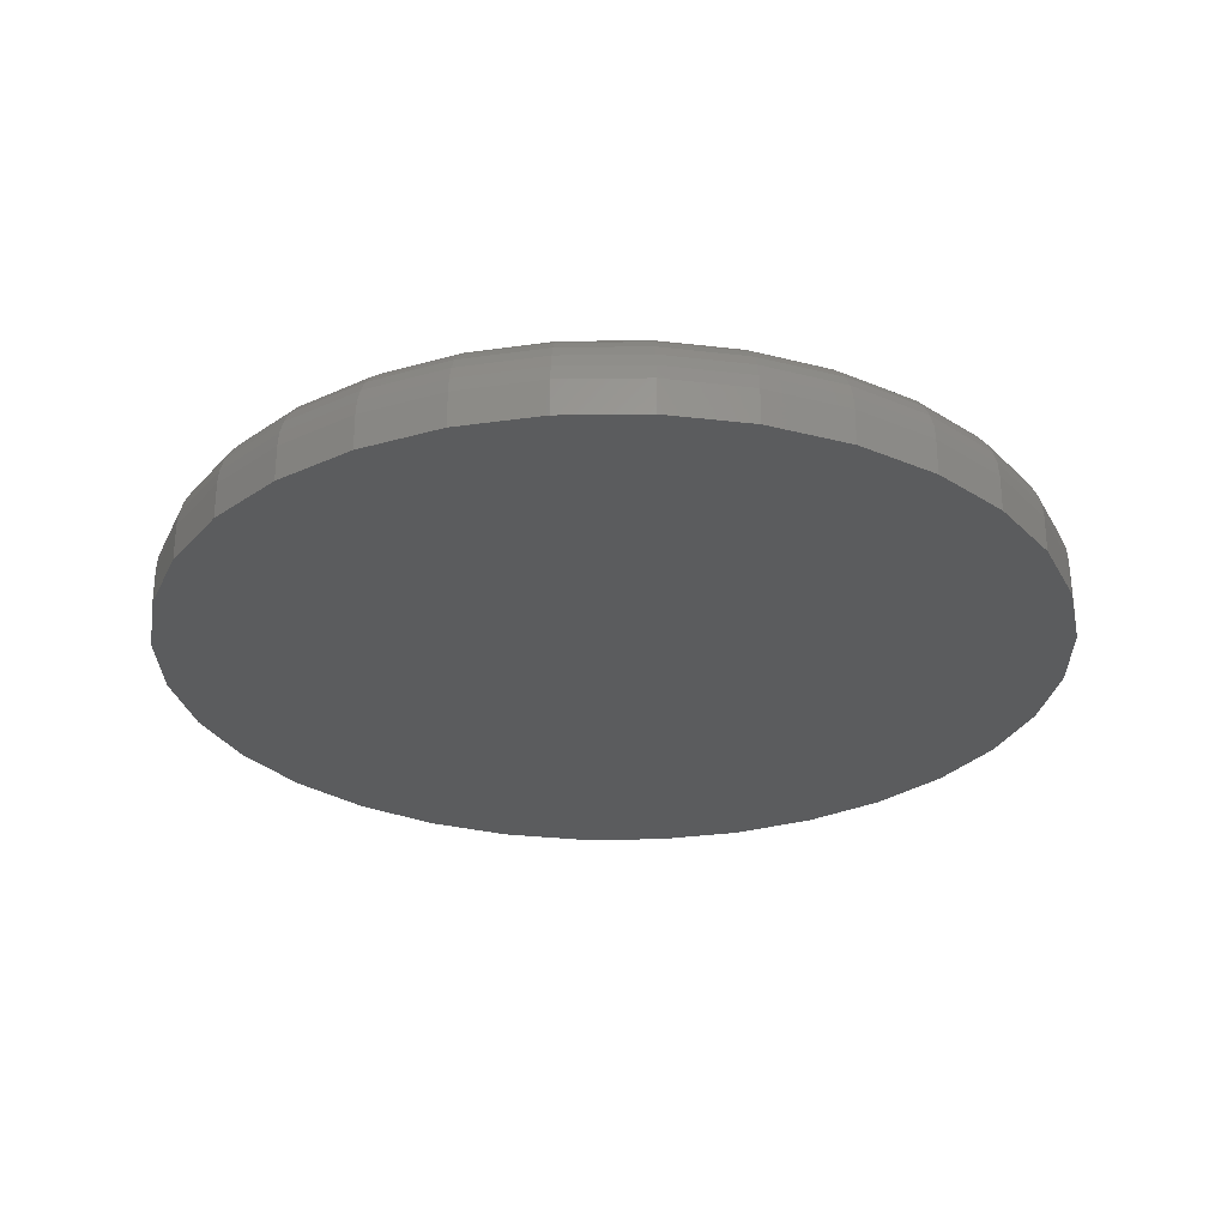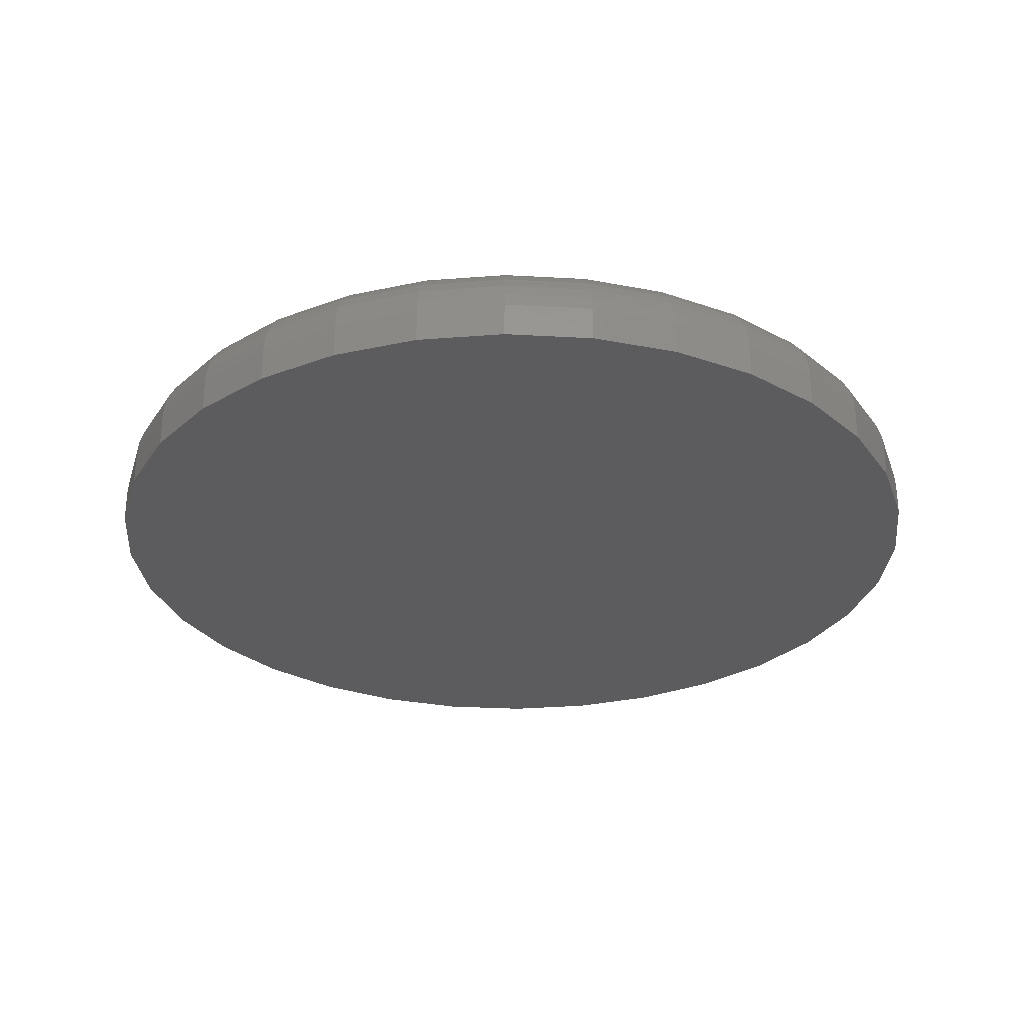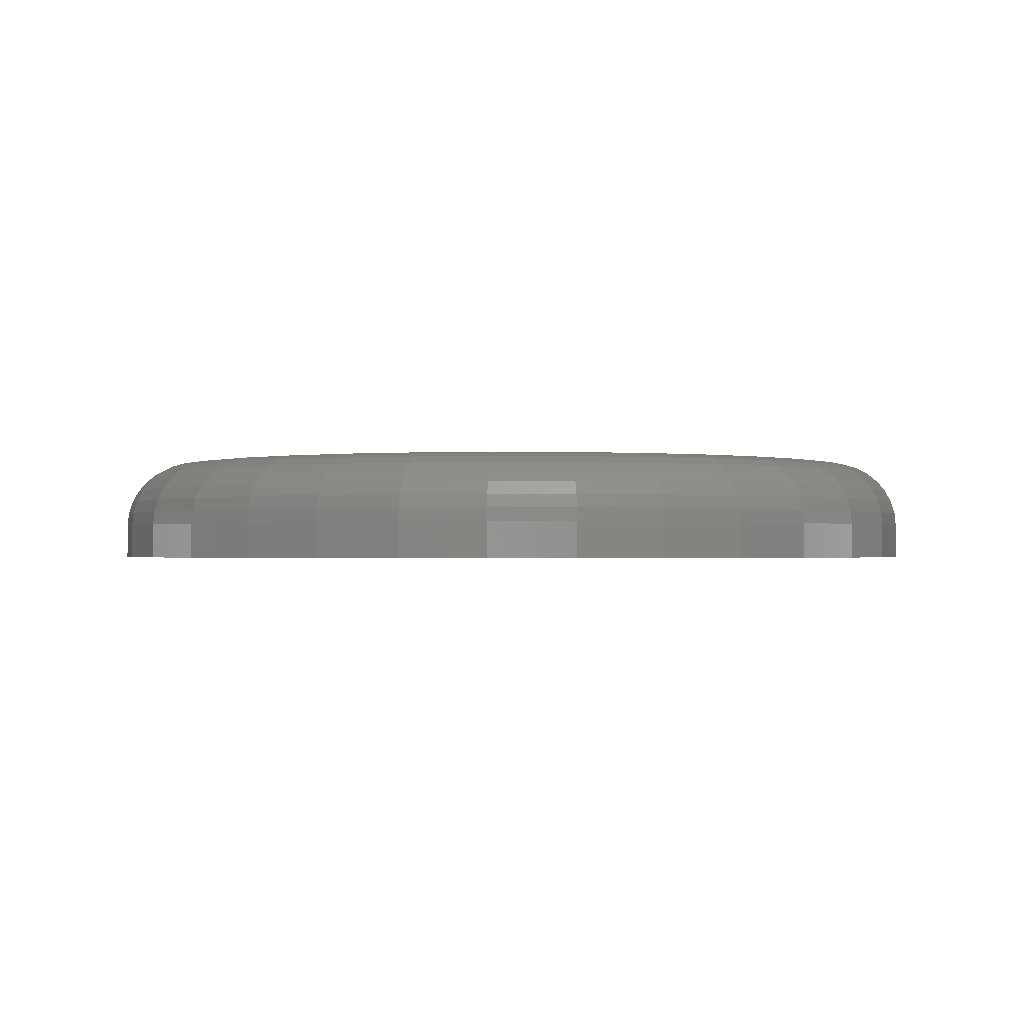
<metadata>
{"format":"stl","ext":"stl","renderer":"f3d","projection":"perspective","resolution":1024,"background":"white","views":[{"elev":-28.1,"azim":51.7,"up":"+Z"},{"elev":-29.6,"azim":-55.3,"up":"+Z"},{"elev":-1.1,"azim":-131.9,"up":"+Z"}]}
</metadata>
<code>
# stl→obj: 320 verts, 636 faces
v -0.585 0.1629 0.04688
v -0.5202 0.1629 0.04688
v -0.5526 0.1661 0.04688
v -0.6162 0.1535 0.04688
v -0.4891 0.1535 0.04688
v -0.4891 -0.1535 0.04688
v -0.585 -0.1629 0.04688
v -0.5202 -0.1629 0.04688
v -0.5526 -0.1661 0.04688
v -0.4603 0.1381 0.04688
v -0.6449 0.1381 0.04688
v -0.4352 0.1175 0.04688
v -0.6701 0.1175 0.04688
v -0.4145 0.09229 0.04688
v -0.6908 0.09229 0.04688
v -0.3992 0.06357 0.04688
v -0.7061 0.06357 0.04688
v -0.3897 0.03241 0.04688
v -0.7156 0.03241 0.04688
v -0.3865 -4.642e-17 0.04688
v -0.7188 -1.329e-16 0.04688
v -0.3897 -0.03241 0.04688
v -0.7156 -0.03241 0.04688
v -0.3992 -0.06357 0.04688
v -0.7061 -0.06357 0.04688
v -0.4145 -0.09229 0.04688
v -0.6908 -0.09229 0.04688
v -0.4352 -0.1175 0.04688
v -0.6701 -0.1175 0.04688
v -0.4603 -0.1381 0.04688
v -0.6449 -0.1381 0.04688
v -0.6162 -0.1535 0.04688
v -0.3553 0 0
v -0.3553 -3.989e-16 0.01562
v -0.3591 -0.0385 0
v -0.3591 -0.0385 0.01562
v -0.3703 -0.07553 0
v -0.3703 -0.07553 0.01562
v -0.3885 -0.1097 0
v -0.3885 -0.1097 0.01562
v -0.4131 -0.1396 0
v -0.4131 -0.1396 0.01562
v -0.443 -0.1641 0
v -0.443 -0.1641 0.01562
v -0.4771 -0.1823 0
v -0.4771 -0.1823 0.01562
v -0.5141 -0.1936 0
v -0.5141 -0.1936 0.01562
v -0.5526 -0.1974 0
v -0.5526 -0.1974 0.01562
v -0.5911 -0.1936 0
v -0.5911 -0.1936 0.01562
v -0.6282 -0.1823 0
v -0.6282 -0.1823 0.01562
v -0.6623 -0.1641 0
v -0.6623 -0.1641 0.01562
v -0.6922 -0.1396 0
v -0.6922 -0.1396 0.01562
v -0.7167 -0.1097 0
v -0.7167 -0.1097 0.01562
v -0.735 -0.07553 0
v -0.735 -0.07553 0.01562
v -0.7462 -0.0385 0
v -0.7462 -0.0385 0.01562
v -0.75 2.417e-17 0
v -0.75 2.417e-17 0.01562
v -0.7462 0.0385 0
v -0.7462 0.0385 0.01562
v -0.735 0.07553 0
v -0.735 0.07553 0.01562
v -0.7167 0.1097 0
v -0.7167 0.1097 0.01562
v -0.6922 0.1396 0
v -0.6922 0.1396 0.01562
v -0.6623 0.1641 0
v -0.6623 0.1641 0.01562
v -0.6282 0.1823 0
v -0.6282 0.1823 0.01562
v -0.5911 0.1936 0
v -0.5911 0.1936 0.01562
v -0.5526 0.1974 0
v -0.5526 0.1974 0.01562
v -0.5141 0.1936 0
v -0.5141 0.1936 0.01562
v -0.4771 0.1823 0
v -0.4771 0.1823 0.01562
v -0.443 0.1641 0
v -0.443 0.1641 0.01562
v -0.4131 0.1396 0
v -0.4131 0.1396 0.01562
v -0.3885 0.1097 0
v -0.3885 0.1097 0.01562
v -0.3703 0.07553 0
v -0.3703 0.07553 0.01562
v -0.3591 0.0385 0
v -0.3591 0.0385 0.01562
v -0.3804 -5.551e-17 0.04627
v -0.3837 -0.0336 0.04627
v -0.3746 -5.551e-17 0.0445
v -0.378 -0.03474 0.0445
v -0.3692 -8.327e-17 0.04161
v -0.3727 -0.0358 0.04161
v -0.3644 -8.327e-17 0.03772
v -0.368 -0.03672 0.03772
v -0.3605 -8.327e-17 0.03299
v -0.3642 -0.03748 0.03299
v -0.3576 -9.714e-17 0.02758
v -0.3614 -0.03804 0.02758
v -0.3559 -9.714e-17 0.02172
v -0.3596 -0.03839 0.02172
v -0.7215 -0.0336 0.04627
v -0.7248 6.939e-17 0.04627
v -0.7273 -0.03474 0.0445
v -0.7307 8.327e-17 0.0445
v -0.7326 -0.0358 0.04161
v -0.7361 8.327e-17 0.04161
v -0.7372 -0.03672 0.03772
v -0.7408 8.327e-17 0.03772
v -0.741 -0.03748 0.03299
v -0.7447 8.327e-17 0.03299
v -0.7439 -0.03804 0.02758
v -0.7476 6.939e-17 0.02758
v -0.7456 -0.03839 0.02172
v -0.7494 8.327e-17 0.02172
v -0.7117 -0.0659 0.04627
v -0.7172 -0.06815 0.0445
v -0.7221 -0.07021 0.04161
v -0.7265 -0.07203 0.03772
v -0.7301 -0.07351 0.03299
v -0.7328 -0.07462 0.02758
v -0.7344 -0.0753 0.02172
v -0.6958 -0.09568 0.04627
v -0.7007 -0.09893 0.0445
v -0.7052 -0.1019 0.04161
v -0.7091 -0.1046 0.03772
v -0.7124 -0.1067 0.03299
v -0.7148 -0.1083 0.02758
v -0.7162 -0.1093 0.02172
v -0.6744 -0.1218 0.04627
v -0.6786 -0.1259 0.0445
v -0.6824 -0.1297 0.04161
v -0.6857 -0.1331 0.03772
v -0.6885 -0.1358 0.03299
v -0.6905 -0.1379 0.02758
v -0.6918 -0.1391 0.02172
v -0.6483 -0.1432 0.04627
v -0.6516 -0.1481 0.0445
v -0.6546 -0.1526 0.04161
v -0.6572 -0.1565 0.03772
v -0.6594 -0.1597 0.03299
v -0.661 -0.1621 0.02758
v -0.662 -0.1636 0.02172
v -0.6185 -0.1591 0.04627
v -0.6208 -0.1645 0.0445
v -0.6228 -0.1695 0.04161
v -0.6247 -0.1739 0.03772
v -0.6261 -0.1775 0.03299
v -0.6273 -0.1801 0.02758
v -0.6279 -0.1818 0.02172
v -0.5862 -0.1689 0.04627
v -0.5874 -0.1747 0.0445
v -0.5884 -0.18 0.04161
v -0.5894 -0.1846 0.03772
v -0.5901 -0.1884 0.03299
v -0.5907 -0.1912 0.02758
v -0.591 -0.193 0.02172
v -0.5526 -0.1722 0.04627
v -0.5526 -0.1781 0.0445
v -0.5526 -0.1835 0.04161
v -0.5526 -0.1882 0.03772
v -0.5526 -0.1921 0.03299
v -0.5526 -0.195 0.02758
v -0.5526 -0.1968 0.02172
v -0.519 -0.1689 0.04627
v -0.5179 -0.1747 0.0445
v -0.5168 -0.18 0.04161
v -0.5159 -0.1846 0.03772
v -0.5152 -0.1884 0.03299
v -0.5146 -0.1912 0.02758
v -0.5142 -0.193 0.02172
v -0.4867 -0.1591 0.04627
v -0.4845 -0.1645 0.0445
v -0.4824 -0.1695 0.04161
v -0.4806 -0.1739 0.03772
v -0.4791 -0.1775 0.03299
v -0.478 -0.1801 0.02758
v -0.4773 -0.1818 0.02172
v -0.457 -0.1432 0.04627
v -0.4537 -0.1481 0.0445
v -0.4507 -0.1526 0.04161
v -0.4481 -0.1565 0.03772
v -0.4459 -0.1597 0.03299
v -0.4443 -0.1621 0.02758
v -0.4433 -0.1636 0.02172
v -0.4309 -0.1218 0.04627
v -0.4267 -0.1259 0.0445
v -0.4229 -0.1297 0.04161
v -0.4195 -0.1331 0.03772
v -0.4168 -0.1358 0.03299
v -0.4148 -0.1379 0.02758
v -0.4135 -0.1391 0.02172
v -0.4094 -0.09568 0.04627
v -0.4046 -0.09893 0.0445
v -0.4001 -0.1019 0.04161
v -0.3961 -0.1046 0.03772
v -0.3929 -0.1067 0.03299
v -0.3905 -0.1083 0.02758
v -0.389 -0.1093 0.02172
v -0.3935 -0.0659 0.04627
v -0.3881 -0.06815 0.0445
v -0.3831 -0.07021 0.04161
v -0.3787 -0.07203 0.03772
v -0.3752 -0.07351 0.03299
v -0.3725 -0.07462 0.02758
v -0.3708 -0.0753 0.02172
v -0.7215 0.0336 0.04627
v -0.7273 0.03474 0.0445
v -0.7326 0.0358 0.04161
v -0.7372 0.03672 0.03772
v -0.741 0.03748 0.03299
v -0.7439 0.03804 0.02758
v -0.7456 0.03839 0.02172
v -0.3837 0.0336 0.04627
v -0.378 0.03474 0.0445
v -0.3727 0.0358 0.04161
v -0.368 0.03672 0.03772
v -0.3642 0.03748 0.03299
v -0.3614 0.03804 0.02758
v -0.3596 0.03839 0.02172
v -0.3935 0.0659 0.04627
v -0.3881 0.06815 0.0445
v -0.3831 0.07021 0.04161
v -0.3787 0.07203 0.03772
v -0.3752 0.07351 0.03299
v -0.3725 0.07462 0.02758
v -0.3708 0.0753 0.02172
v -0.4094 0.09568 0.04627
v -0.4046 0.09893 0.0445
v -0.4001 0.1019 0.04161
v -0.3961 0.1046 0.03772
v -0.3929 0.1067 0.03299
v -0.3905 0.1083 0.02758
v -0.389 0.1093 0.02172
v -0.4309 0.1218 0.04627
v -0.4267 0.1259 0.0445
v -0.4229 0.1297 0.04161
v -0.4195 0.1331 0.03772
v -0.4168 0.1358 0.03299
v -0.4148 0.1379 0.02758
v -0.4135 0.1391 0.02172
v -0.457 0.1432 0.04627
v -0.4537 0.1481 0.0445
v -0.4507 0.1526 0.04161
v -0.4481 0.1565 0.03772
v -0.4459 0.1597 0.03299
v -0.4443 0.1621 0.02758
v -0.4433 0.1636 0.02172
v -0.4867 0.1591 0.04627
v -0.4845 0.1645 0.0445
v -0.4824 0.1695 0.04161
v -0.4806 0.1739 0.03772
v -0.4791 0.1775 0.03299
v -0.478 0.1801 0.02758
v -0.4773 0.1818 0.02172
v -0.519 0.1689 0.04627
v -0.5179 0.1747 0.0445
v -0.5168 0.18 0.04161
v -0.5159 0.1846 0.03772
v -0.5152 0.1884 0.03299
v -0.5146 0.1912 0.02758
v -0.5142 0.193 0.02172
v -0.5526 0.1722 0.04627
v -0.5526 0.1781 0.0445
v -0.5526 0.1835 0.04161
v -0.5526 0.1882 0.03772
v -0.5526 0.1921 0.03299
v -0.5526 0.195 0.02758
v -0.5526 0.1968 0.02172
v -0.5862 0.1689 0.04627
v -0.5874 0.1747 0.0445
v -0.5884 0.18 0.04161
v -0.5894 0.1846 0.03772
v -0.5901 0.1884 0.03299
v -0.5907 0.1912 0.02758
v -0.591 0.193 0.02172
v -0.6185 0.1591 0.04627
v -0.6208 0.1645 0.0445
v -0.6228 0.1695 0.04161
v -0.6247 0.1739 0.03772
v -0.6261 0.1775 0.03299
v -0.6273 0.1801 0.02758
v -0.6279 0.1818 0.02172
v -0.6483 0.1432 0.04627
v -0.6516 0.1481 0.0445
v -0.6546 0.1526 0.04161
v -0.6572 0.1565 0.03772
v -0.6594 0.1597 0.03299
v -0.661 0.1621 0.02758
v -0.662 0.1636 0.02172
v -0.6744 0.1218 0.04627
v -0.6786 0.1259 0.0445
v -0.6824 0.1297 0.04161
v -0.6857 0.1331 0.03772
v -0.6885 0.1358 0.03299
v -0.6905 0.1379 0.02758
v -0.6918 0.1391 0.02172
v -0.6958 0.09568 0.04627
v -0.7007 0.09893 0.0445
v -0.7052 0.1019 0.04161
v -0.7091 0.1046 0.03772
v -0.7124 0.1067 0.03299
v -0.7148 0.1083 0.02758
v -0.7162 0.1093 0.02172
v -0.7117 0.0659 0.04627
v -0.7172 0.06815 0.0445
v -0.7221 0.07021 0.04161
v -0.7265 0.07203 0.03772
v -0.7301 0.07351 0.03299
v -0.7328 0.07462 0.02758
v -0.7344 0.0753 0.02172
f 1 2 3
f 2 1 4
f 2 4 5
f 6 7 8
f 8 7 9
f 5 4 10
f 10 4 11
f 10 11 12
f 12 11 13
f 12 13 14
f 14 13 15
f 14 15 16
f 16 15 17
f 16 17 18
f 18 17 19
f 18 19 20
f 20 19 21
f 20 21 22
f 22 21 23
f 22 23 24
f 24 23 25
f 24 25 26
f 26 25 27
f 26 27 28
f 28 27 29
f 28 29 30
f 30 29 31
f 30 31 6
f 6 31 32
f 6 32 7
f 33 34 35
f 35 34 36
f 35 36 37
f 37 36 38
f 37 38 39
f 39 38 40
f 39 40 41
f 41 40 42
f 41 42 43
f 43 42 44
f 43 44 45
f 45 44 46
f 45 46 47
f 47 46 48
f 47 48 49
f 49 48 50
f 49 50 51
f 51 50 52
f 51 52 53
f 53 52 54
f 53 54 55
f 55 54 56
f 55 56 57
f 57 56 58
f 57 58 59
f 59 58 60
f 59 60 61
f 61 60 62
f 61 62 63
f 63 62 64
f 63 64 65
f 65 64 66
f 65 66 67
f 67 66 68
f 67 68 69
f 69 68 70
f 69 70 71
f 71 70 72
f 71 72 73
f 73 72 74
f 73 74 75
f 75 74 76
f 75 76 77
f 77 76 78
f 77 78 79
f 79 78 80
f 79 80 81
f 81 80 82
f 81 82 83
f 83 82 84
f 83 84 85
f 85 84 86
f 85 86 87
f 87 86 88
f 87 88 89
f 89 88 90
f 89 90 91
f 91 90 92
f 91 92 93
f 93 92 94
f 93 94 95
f 95 94 96
f 95 96 33
f 33 96 34
f 20 22 97
f 97 22 98
f 97 98 99
f 99 98 100
f 99 100 101
f 101 100 102
f 101 102 103
f 103 102 104
f 103 104 105
f 105 104 106
f 105 106 107
f 107 106 108
f 107 108 109
f 109 108 110
f 109 110 34
f 34 110 36
f 23 21 111
f 111 21 112
f 111 112 113
f 113 112 114
f 113 114 115
f 115 114 116
f 115 116 117
f 117 116 118
f 117 118 119
f 119 118 120
f 119 120 121
f 121 120 122
f 121 122 123
f 123 122 124
f 123 124 64
f 64 124 66
f 25 23 125
f 125 23 111
f 125 111 126
f 126 111 113
f 126 113 127
f 127 113 115
f 127 115 128
f 128 115 117
f 128 117 129
f 129 117 119
f 129 119 130
f 130 119 121
f 130 121 131
f 131 121 123
f 131 123 62
f 62 123 64
f 27 25 132
f 132 25 125
f 132 125 133
f 133 125 126
f 133 126 134
f 134 126 127
f 134 127 135
f 135 127 128
f 135 128 136
f 136 128 129
f 136 129 137
f 137 129 130
f 137 130 138
f 138 130 131
f 138 131 60
f 60 131 62
f 29 27 139
f 139 27 132
f 139 132 140
f 140 132 133
f 140 133 141
f 141 133 134
f 141 134 142
f 142 134 135
f 142 135 143
f 143 135 136
f 143 136 144
f 144 136 137
f 144 137 145
f 145 137 138
f 145 138 58
f 58 138 60
f 31 29 146
f 146 29 139
f 146 139 147
f 147 139 140
f 147 140 148
f 148 140 141
f 148 141 149
f 149 141 142
f 149 142 150
f 150 142 143
f 150 143 151
f 151 143 144
f 151 144 152
f 152 144 145
f 152 145 56
f 56 145 58
f 32 31 153
f 153 31 146
f 153 146 154
f 154 146 147
f 154 147 155
f 155 147 148
f 155 148 156
f 156 148 149
f 156 149 157
f 157 149 150
f 157 150 158
f 158 150 151
f 158 151 159
f 159 151 152
f 159 152 54
f 54 152 56
f 7 32 160
f 160 32 153
f 160 153 161
f 161 153 154
f 161 154 162
f 162 154 155
f 162 155 163
f 163 155 156
f 163 156 164
f 164 156 157
f 164 157 165
f 165 157 158
f 165 158 166
f 166 158 159
f 166 159 52
f 52 159 54
f 9 7 167
f 167 7 160
f 167 160 168
f 168 160 161
f 168 161 169
f 169 161 162
f 169 162 170
f 170 162 163
f 170 163 171
f 171 163 164
f 171 164 172
f 172 164 165
f 172 165 173
f 173 165 166
f 173 166 50
f 50 166 52
f 8 9 174
f 174 9 167
f 174 167 175
f 175 167 168
f 175 168 176
f 176 168 169
f 176 169 177
f 177 169 170
f 177 170 178
f 178 170 171
f 178 171 179
f 179 171 172
f 179 172 180
f 180 172 173
f 180 173 48
f 48 173 50
f 6 8 181
f 181 8 174
f 181 174 182
f 182 174 175
f 182 175 183
f 183 175 176
f 183 176 184
f 184 176 177
f 184 177 185
f 185 177 178
f 185 178 186
f 186 178 179
f 186 179 187
f 187 179 180
f 187 180 46
f 46 180 48
f 30 6 188
f 188 6 181
f 188 181 189
f 189 181 182
f 189 182 190
f 190 182 183
f 190 183 191
f 191 183 184
f 191 184 192
f 192 184 185
f 192 185 193
f 193 185 186
f 193 186 194
f 194 186 187
f 194 187 44
f 44 187 46
f 28 30 195
f 195 30 188
f 195 188 196
f 196 188 189
f 196 189 197
f 197 189 190
f 197 190 198
f 198 190 191
f 198 191 199
f 199 191 192
f 199 192 200
f 200 192 193
f 200 193 201
f 201 193 194
f 201 194 42
f 42 194 44
f 26 28 202
f 202 28 195
f 202 195 203
f 203 195 196
f 203 196 204
f 204 196 197
f 204 197 205
f 205 197 198
f 205 198 206
f 206 198 199
f 206 199 207
f 207 199 200
f 207 200 208
f 208 200 201
f 208 201 40
f 40 201 42
f 24 26 209
f 209 26 202
f 209 202 210
f 210 202 203
f 210 203 211
f 211 203 204
f 211 204 212
f 212 204 205
f 212 205 213
f 213 205 206
f 213 206 214
f 214 206 207
f 214 207 215
f 215 207 208
f 215 208 38
f 38 208 40
f 22 24 98
f 98 24 209
f 98 209 100
f 100 209 210
f 100 210 102
f 102 210 211
f 102 211 104
f 104 211 212
f 104 212 106
f 106 212 213
f 106 213 108
f 108 213 214
f 108 214 110
f 110 214 215
f 110 215 36
f 36 215 38
f 21 19 112
f 112 19 216
f 112 216 114
f 114 216 217
f 114 217 116
f 116 217 218
f 116 218 118
f 118 218 219
f 118 219 120
f 120 219 220
f 120 220 122
f 122 220 221
f 122 221 124
f 124 221 222
f 124 222 66
f 66 222 68
f 18 20 223
f 223 20 97
f 223 97 224
f 224 97 99
f 224 99 225
f 225 99 101
f 225 101 226
f 226 101 103
f 226 103 227
f 227 103 105
f 227 105 228
f 228 105 107
f 228 107 229
f 229 107 109
f 229 109 96
f 96 109 34
f 16 18 230
f 230 18 223
f 230 223 231
f 231 223 224
f 231 224 232
f 232 224 225
f 232 225 233
f 233 225 226
f 233 226 234
f 234 226 227
f 234 227 235
f 235 227 228
f 235 228 236
f 236 228 229
f 236 229 94
f 94 229 96
f 14 16 237
f 237 16 230
f 237 230 238
f 238 230 231
f 238 231 239
f 239 231 232
f 239 232 240
f 240 232 233
f 240 233 241
f 241 233 234
f 241 234 242
f 242 234 235
f 242 235 243
f 243 235 236
f 243 236 92
f 92 236 94
f 12 14 244
f 244 14 237
f 244 237 245
f 245 237 238
f 245 238 246
f 246 238 239
f 246 239 247
f 247 239 240
f 247 240 248
f 248 240 241
f 248 241 249
f 249 241 242
f 249 242 250
f 250 242 243
f 250 243 90
f 90 243 92
f 10 12 251
f 251 12 244
f 251 244 252
f 252 244 245
f 252 245 253
f 253 245 246
f 253 246 254
f 254 246 247
f 254 247 255
f 255 247 248
f 255 248 256
f 256 248 249
f 256 249 257
f 257 249 250
f 257 250 88
f 88 250 90
f 5 10 258
f 258 10 251
f 258 251 259
f 259 251 252
f 259 252 260
f 260 252 253
f 260 253 261
f 261 253 254
f 261 254 262
f 262 254 255
f 262 255 263
f 263 255 256
f 263 256 264
f 264 256 257
f 264 257 86
f 86 257 88
f 2 5 265
f 265 5 258
f 265 258 266
f 266 258 259
f 266 259 267
f 267 259 260
f 267 260 268
f 268 260 261
f 268 261 269
f 269 261 262
f 269 262 270
f 270 262 263
f 270 263 271
f 271 263 264
f 271 264 84
f 84 264 86
f 3 2 272
f 272 2 265
f 272 265 273
f 273 265 266
f 273 266 274
f 274 266 267
f 274 267 275
f 275 267 268
f 275 268 276
f 276 268 269
f 276 269 277
f 277 269 270
f 277 270 278
f 278 270 271
f 278 271 82
f 82 271 84
f 1 3 279
f 279 3 272
f 279 272 280
f 280 272 273
f 280 273 281
f 281 273 274
f 281 274 282
f 282 274 275
f 282 275 283
f 283 275 276
f 283 276 284
f 284 276 277
f 284 277 285
f 285 277 278
f 285 278 80
f 80 278 82
f 4 1 286
f 286 1 279
f 286 279 287
f 287 279 280
f 287 280 288
f 288 280 281
f 288 281 289
f 289 281 282
f 289 282 290
f 290 282 283
f 290 283 291
f 291 283 284
f 291 284 292
f 292 284 285
f 292 285 78
f 78 285 80
f 11 4 293
f 293 4 286
f 293 286 294
f 294 286 287
f 294 287 295
f 295 287 288
f 295 288 296
f 296 288 289
f 296 289 297
f 297 289 290
f 297 290 298
f 298 290 291
f 298 291 299
f 299 291 292
f 299 292 76
f 76 292 78
f 13 11 300
f 300 11 293
f 300 293 301
f 301 293 294
f 301 294 302
f 302 294 295
f 302 295 303
f 303 295 296
f 303 296 304
f 304 296 297
f 304 297 305
f 305 297 298
f 305 298 306
f 306 298 299
f 306 299 74
f 74 299 76
f 15 13 307
f 307 13 300
f 307 300 308
f 308 300 301
f 308 301 309
f 309 301 302
f 309 302 310
f 310 302 303
f 310 303 311
f 311 303 304
f 311 304 312
f 312 304 305
f 312 305 313
f 313 305 306
f 313 306 72
f 72 306 74
f 17 15 314
f 314 15 307
f 314 307 315
f 315 307 308
f 315 308 316
f 316 308 309
f 316 309 317
f 317 309 310
f 317 310 318
f 318 310 311
f 318 311 319
f 319 311 312
f 319 312 320
f 320 312 313
f 320 313 70
f 70 313 72
f 19 17 216
f 216 17 314
f 216 314 217
f 217 314 315
f 217 315 218
f 218 315 316
f 218 316 219
f 219 316 317
f 219 317 220
f 220 317 318
f 220 318 221
f 221 318 319
f 221 319 222
f 222 319 320
f 222 320 68
f 68 320 70
f 81 83 79
f 77 79 83
f 85 77 83
f 47 51 45
f 49 51 47
f 51 53 45
f 45 53 55
f 45 55 43
f 43 55 57
f 43 57 41
f 41 57 59
f 41 59 39
f 39 59 61
f 39 61 37
f 37 61 63
f 37 63 35
f 35 63 65
f 35 65 33
f 33 65 67
f 33 67 95
f 95 67 69
f 95 69 93
f 93 69 71
f 93 71 91
f 91 71 73
f 91 73 89
f 89 73 75
f 89 75 87
f 87 75 77
f 87 77 85

</code>
